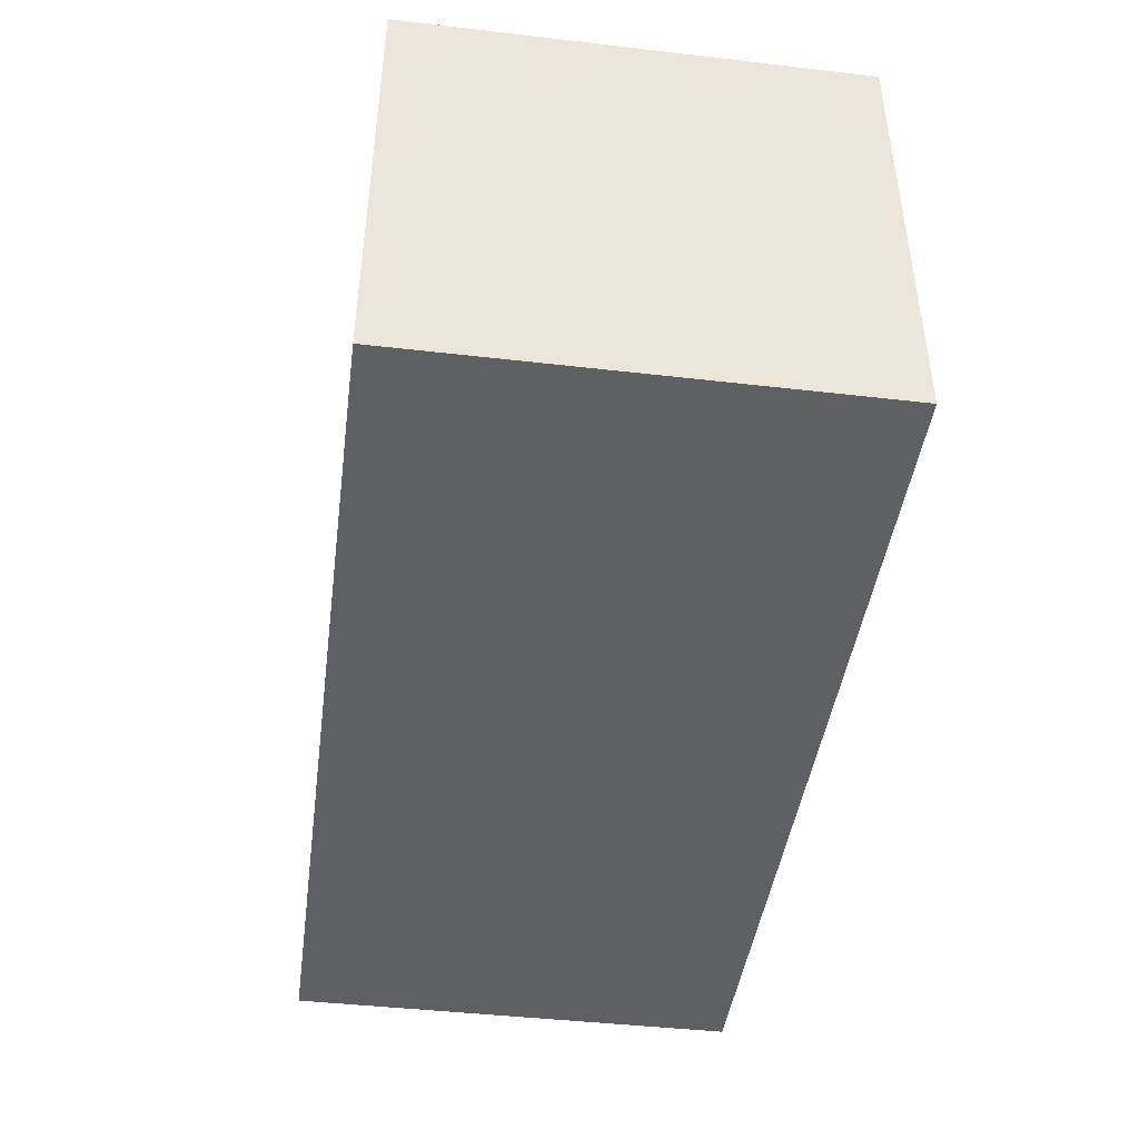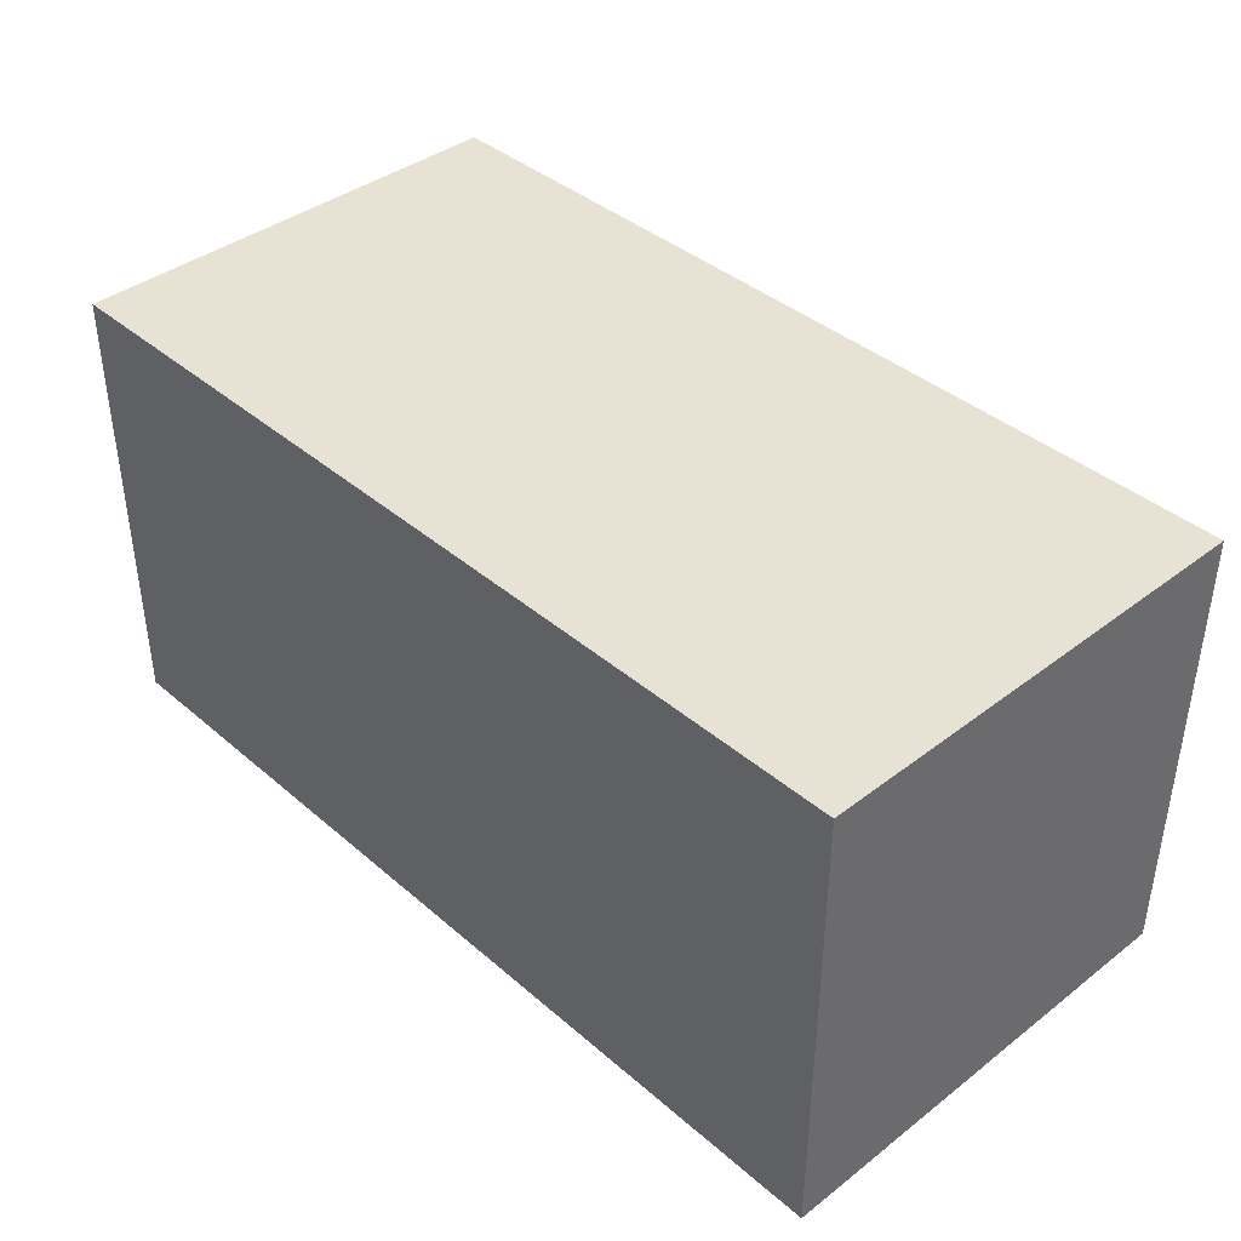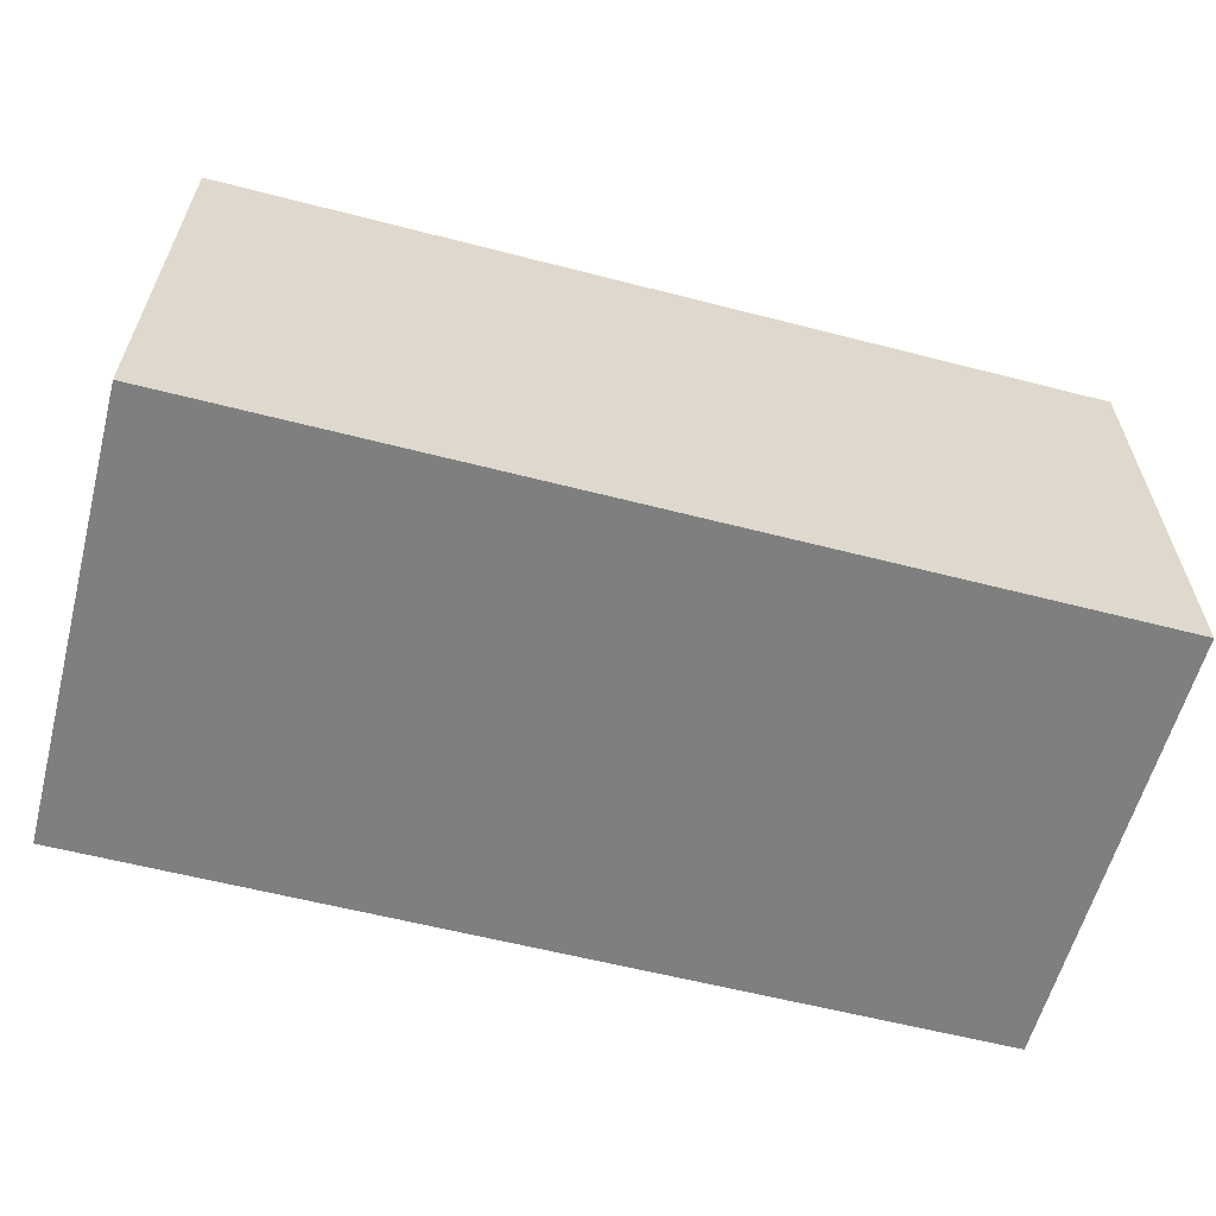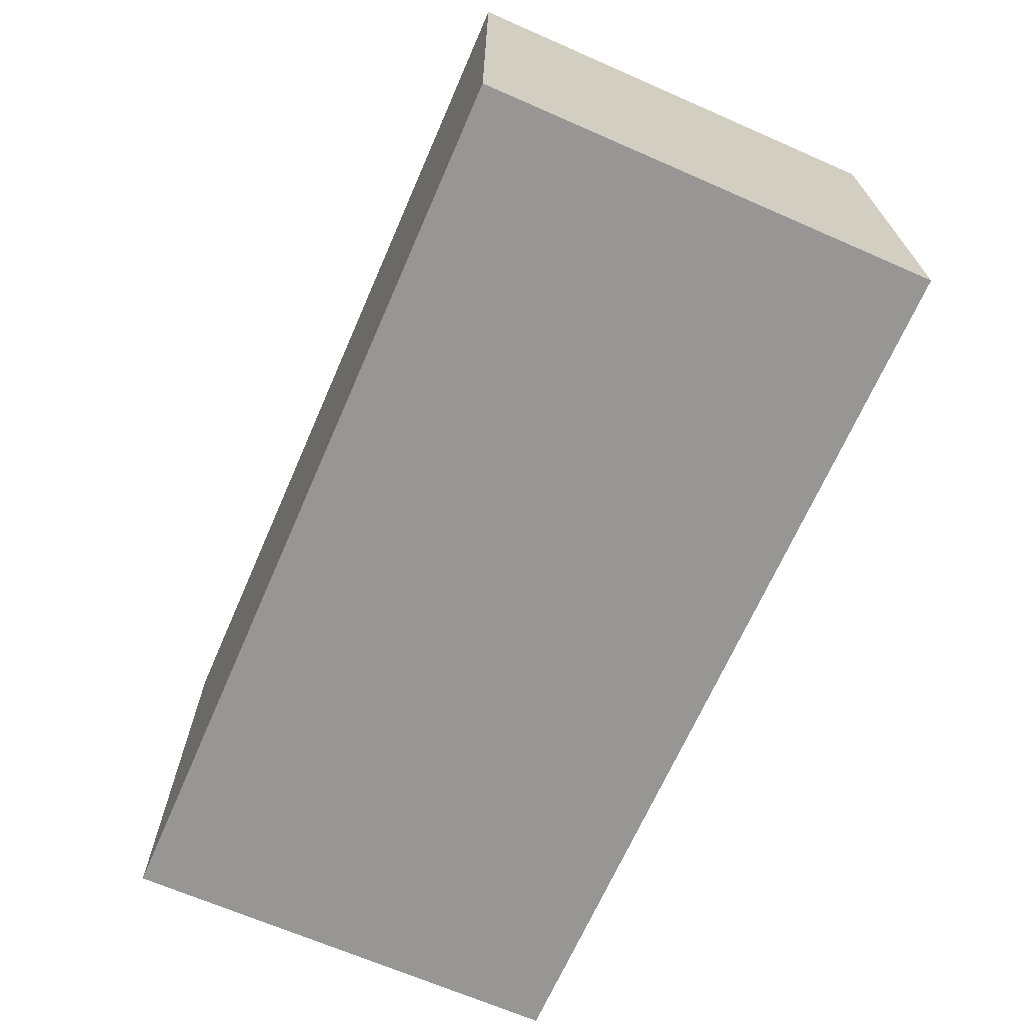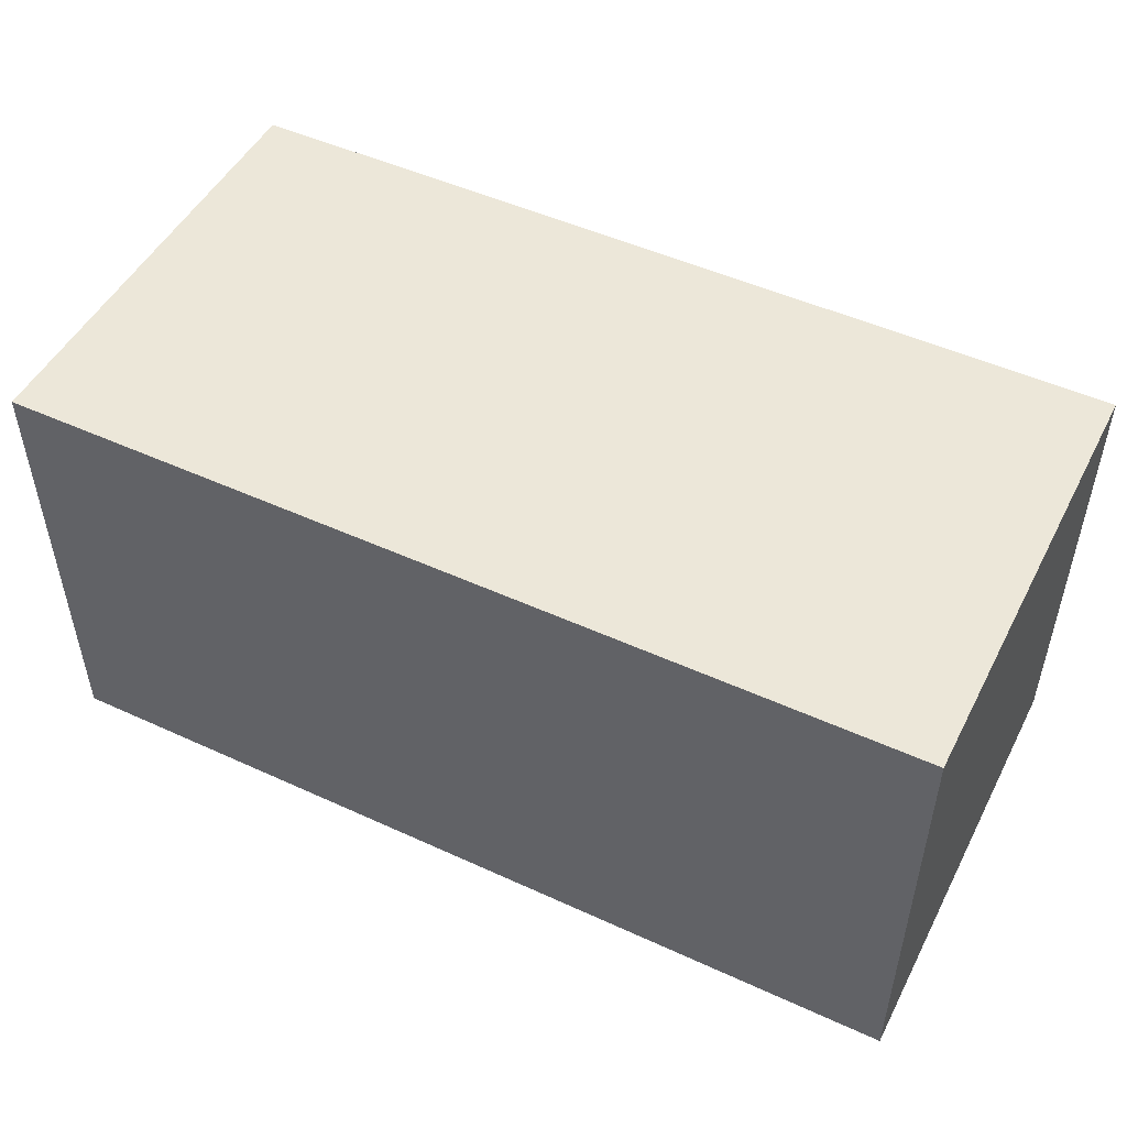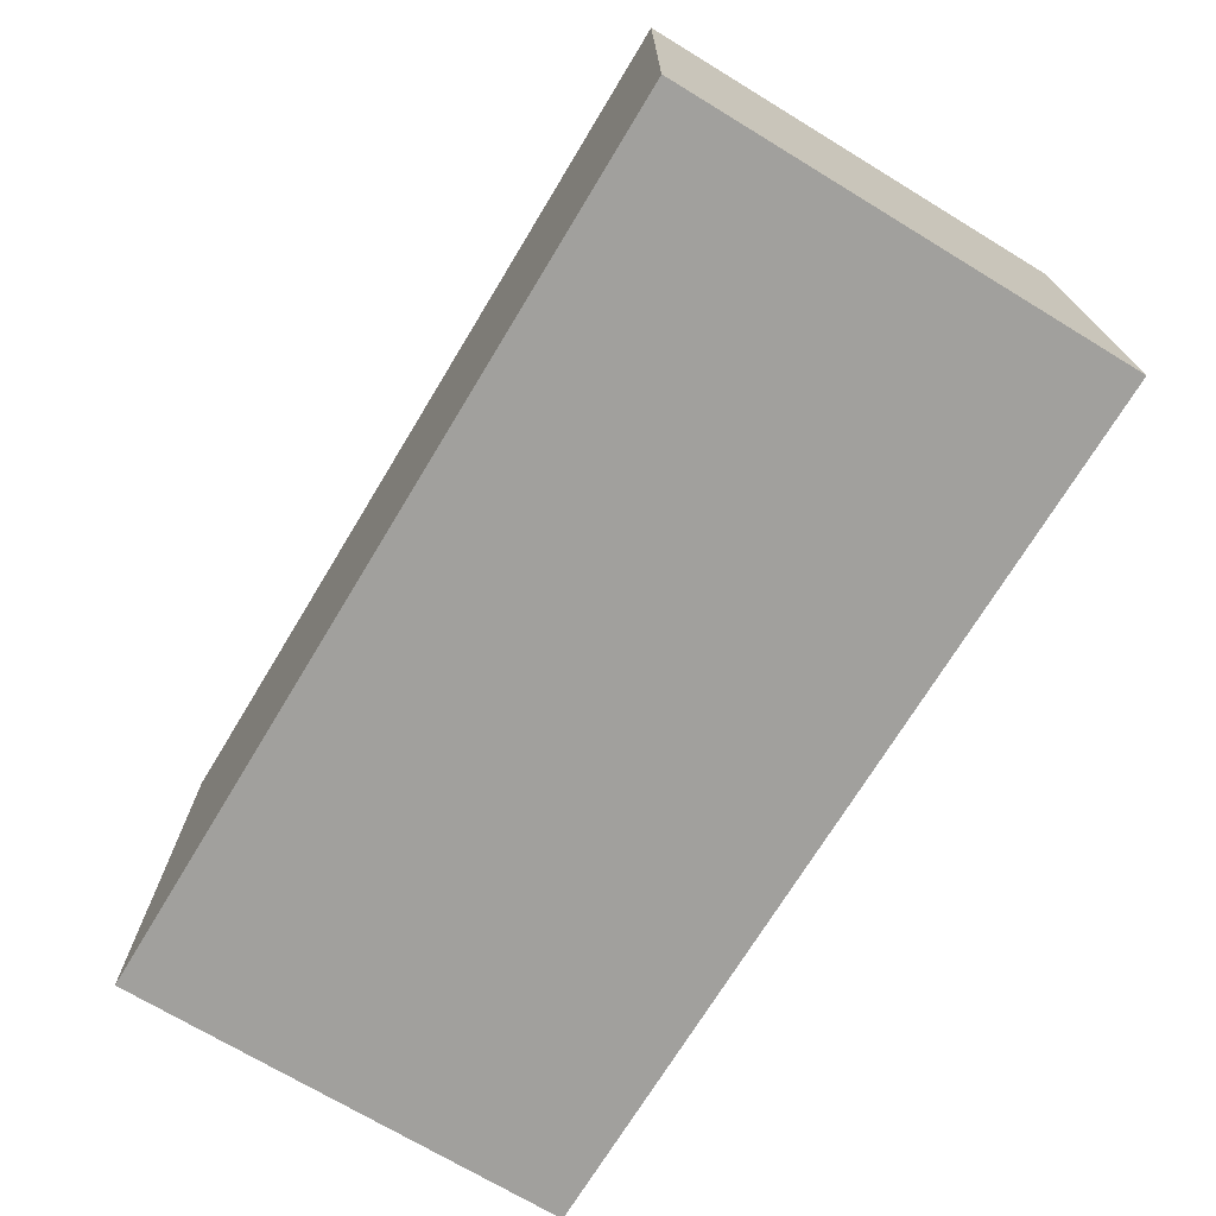
<metadata>
{"format":"obj","ext":"obj","renderer":"f3d","projection":"perspective","resolution":1024,"background":"white","views":[{"elev":-44.1,"azim":82.3,"up":"+Z"},{"elev":39.8,"azim":-133.4,"up":"+Z"},{"elev":-59.8,"azim":165.2,"up":"+Y"},{"elev":-67.8,"azim":-113.6,"up":"+Y"},{"elev":49.6,"azim":26.8,"up":"+Z"},{"elev":-71.6,"azim":58.8,"up":"+Y"}]}
</metadata>
<code>
g pb_Mesh1865494
v 2 0 0
v -2 0 0
v 2 2 0
v -2 2 0
v -2 0 0
v -2 0 -2
v -2 2 0
v -2 2 -2
v -2 0 -2
v 2 0 -2
v -2 2 -2
v 2 2 -2
v 2 0 -2
v 2 0 0
v 2 2 -2
v 2 2 0
v 2 2 0
v -2 2 0
v 2 2 -2
v -2 2 -2
v 2 0 -2
v -2 0 -2
v 2 0 0
v -2 0 0
g pb_Mesh1865494_0
g pb_Mesh1865494_1
f 3 2 1
f 3 4 2
f 7 6 5
f 7 8 6
f 11 10 9
f 11 12 10
f 15 14 13
f 15 16 14
f 19 18 17
f 19 20 18
f 23 22 21
f 23 24 22

</code>
